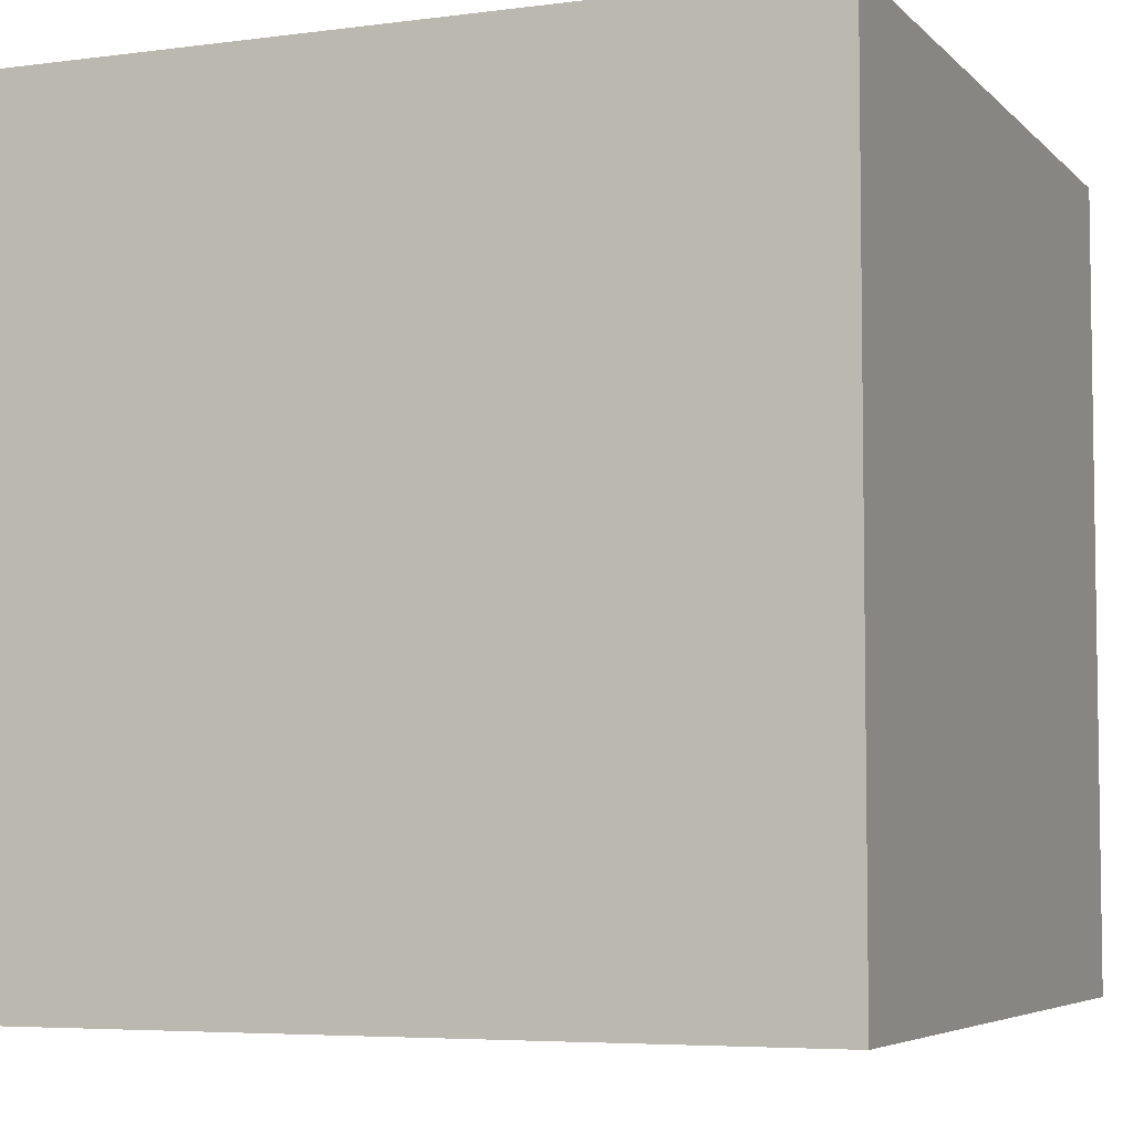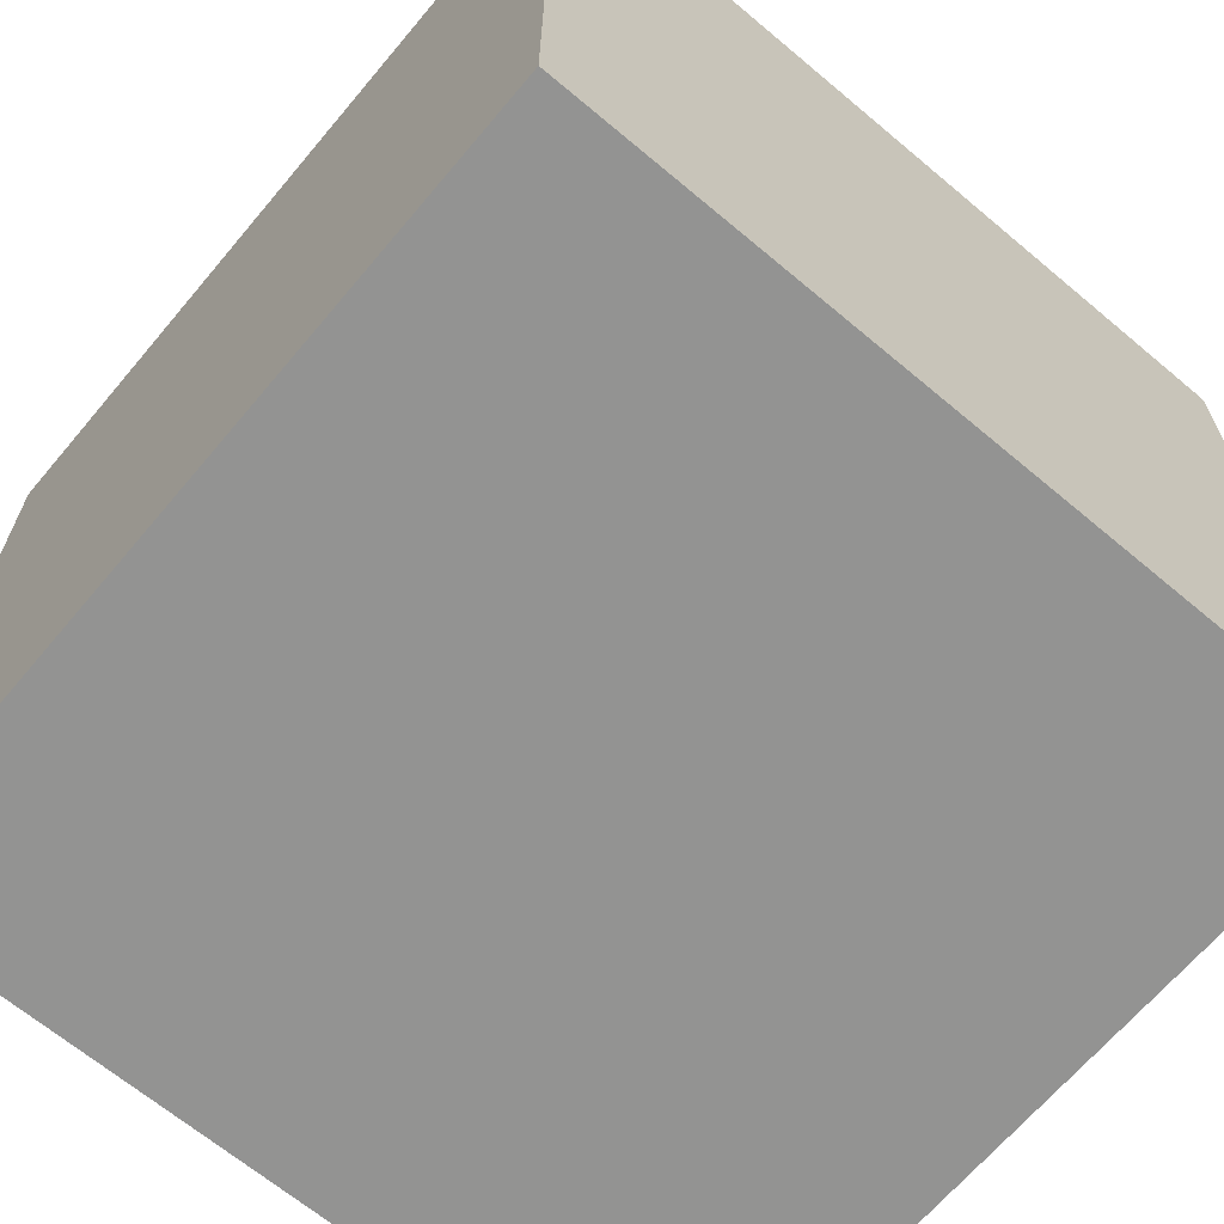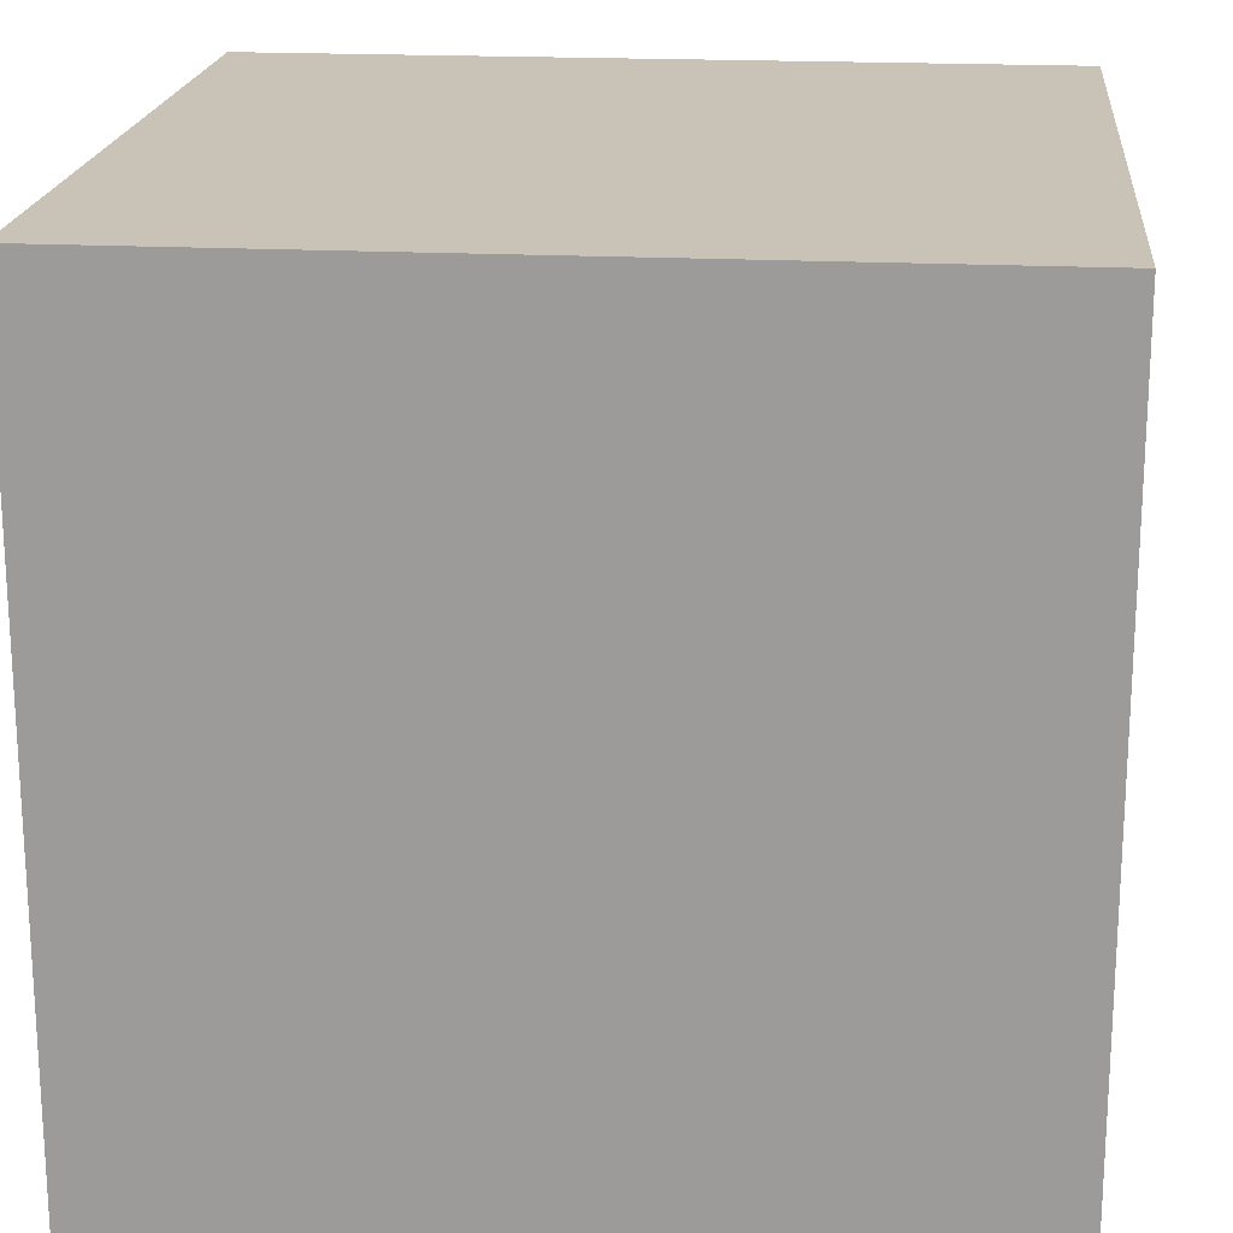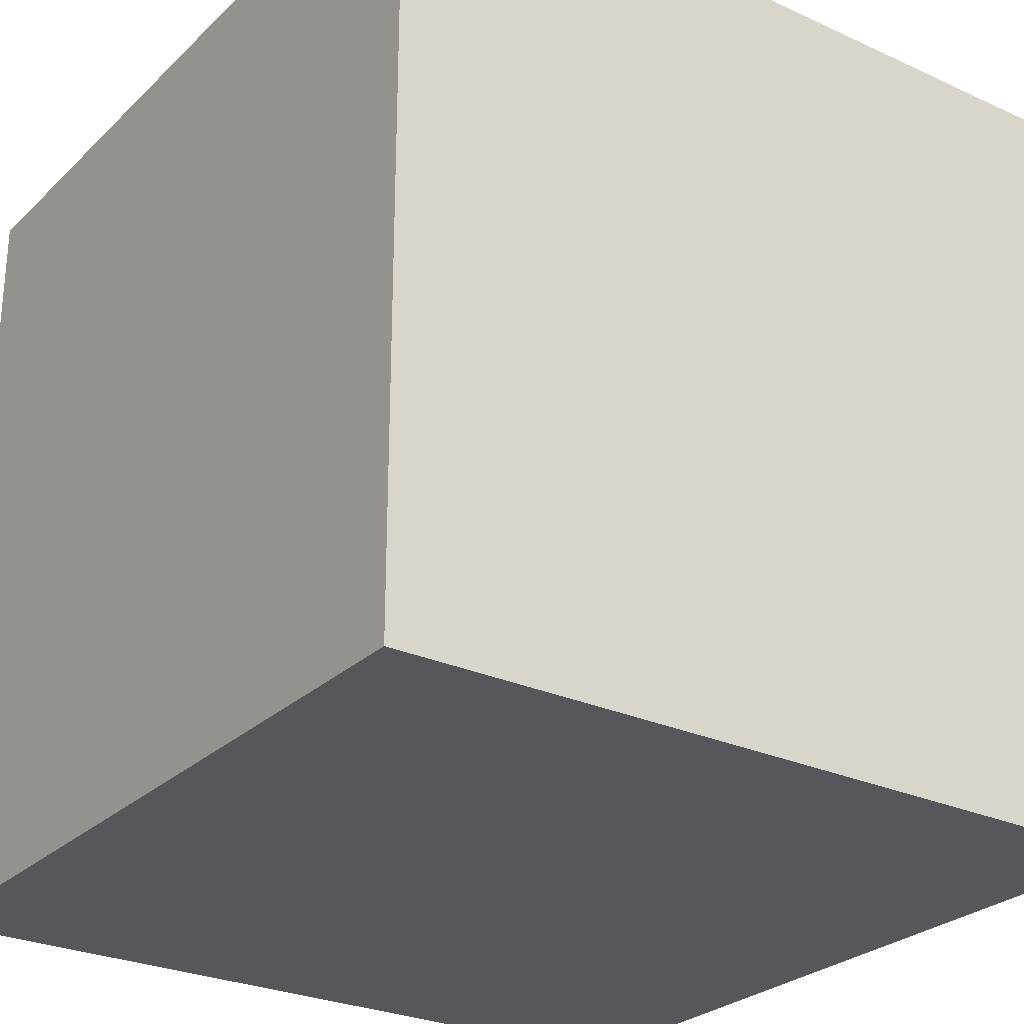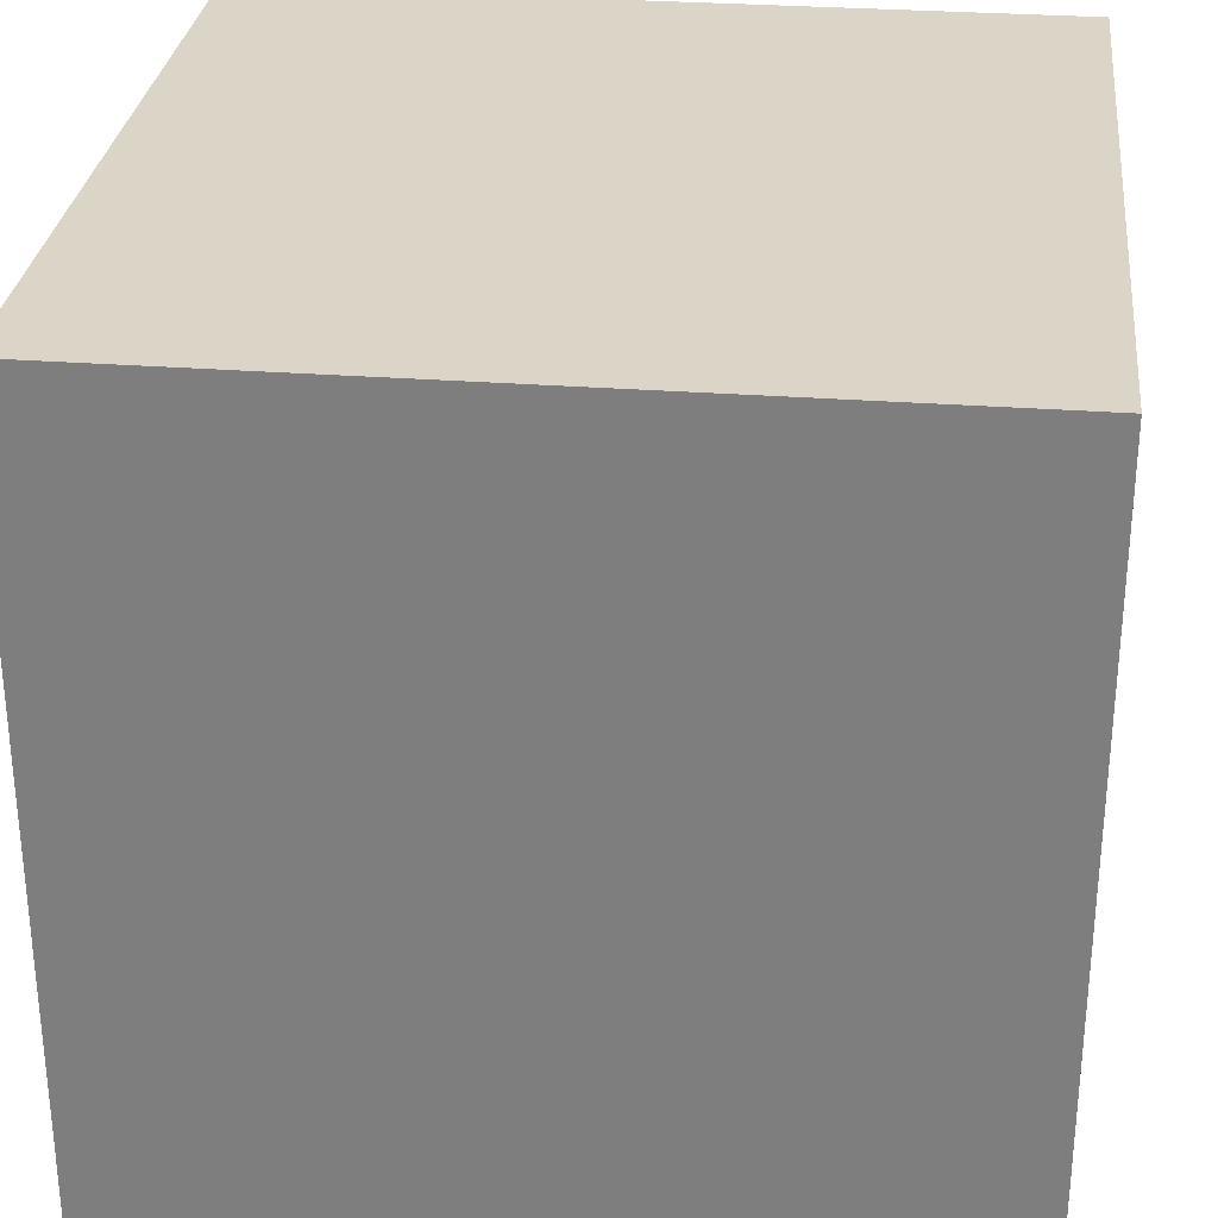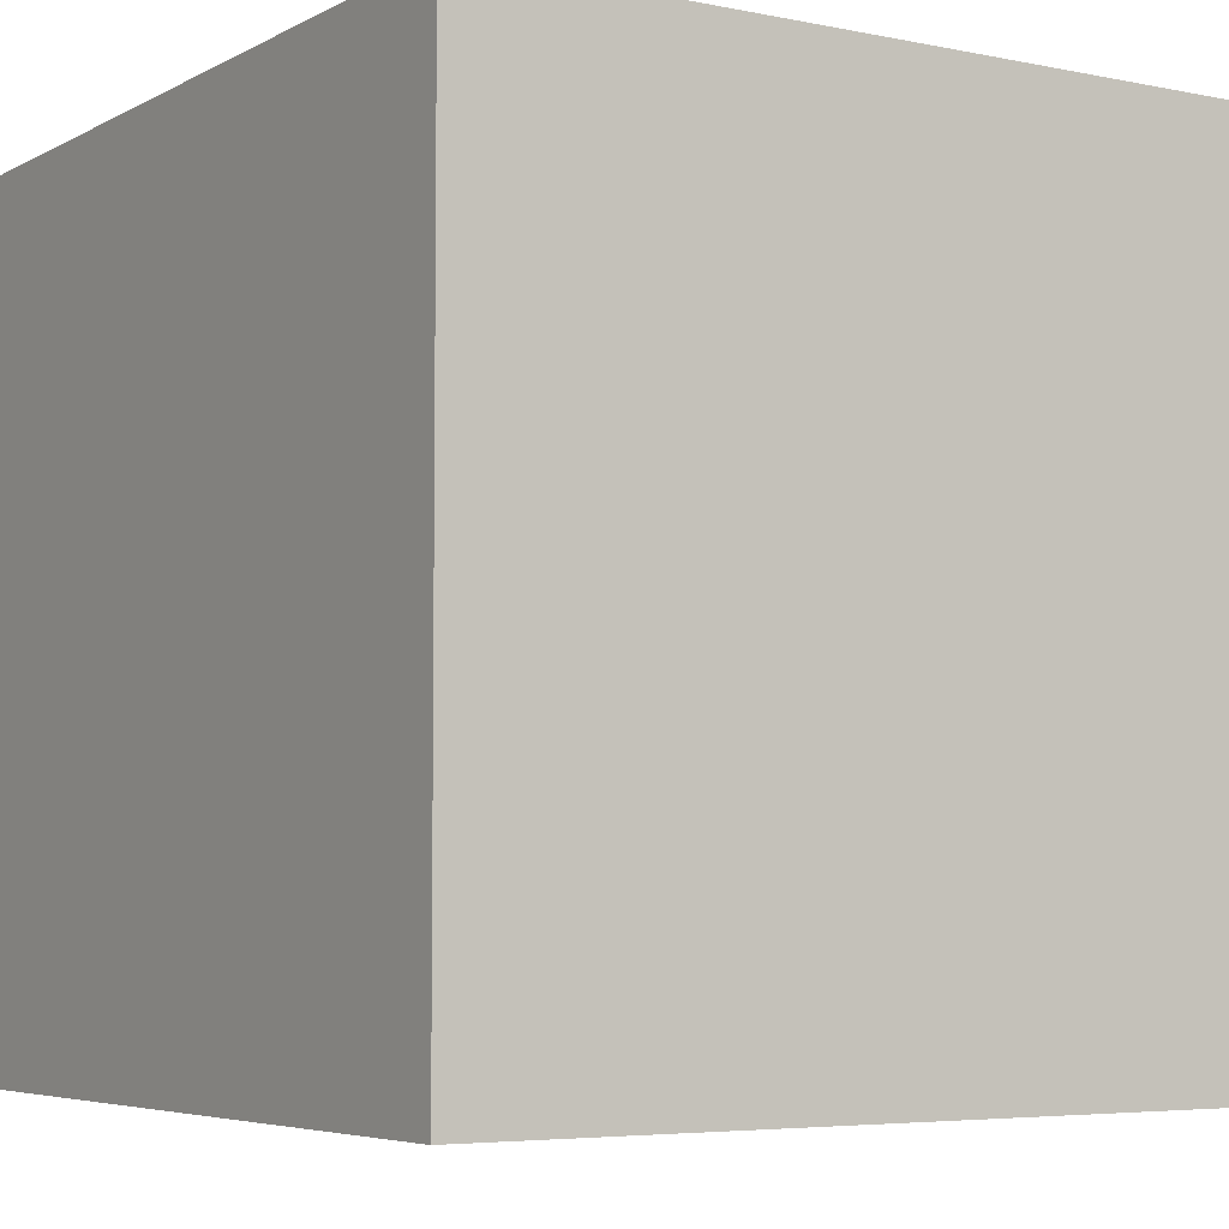
<metadata>
{"format":"obj","ext":"obj","renderer":"f3d","projection":"perspective","resolution":1024,"background":"white","views":[{"elev":-5.4,"azim":112.3,"up":"+Z"},{"elev":-66.7,"azim":139.9,"up":"+Y"},{"elev":19.4,"azim":95.5,"up":"+Z"},{"elev":-27.2,"azim":54.8,"up":"+Z"},{"elev":29.6,"azim":-173.7,"up":"+Y"},{"elev":-5.2,"azim":-32.7,"up":"+Z"}]}
</metadata>
<code>
o Cube_Cube.001
v 0.5 0.125 -0.5
v 0.5 1.125 -0.5
v 0.5 0.125 0.5
v 0.5 1.125 0.5
v -0.5 0.125 -0.5
v -0.5 1.125 -0.5
v -0.5 0.125 0.5
v -0.5 1.125 0.5
g Cube_Cube.001_None
f 3 2 1
f 7 4 3
f 5 8 7
f 1 6 5
f 1 7 3
f 6 4 8
f 3 4 2
f 7 8 4
f 5 6 8
f 1 2 6
f 1 5 7
f 6 2 4

</code>
